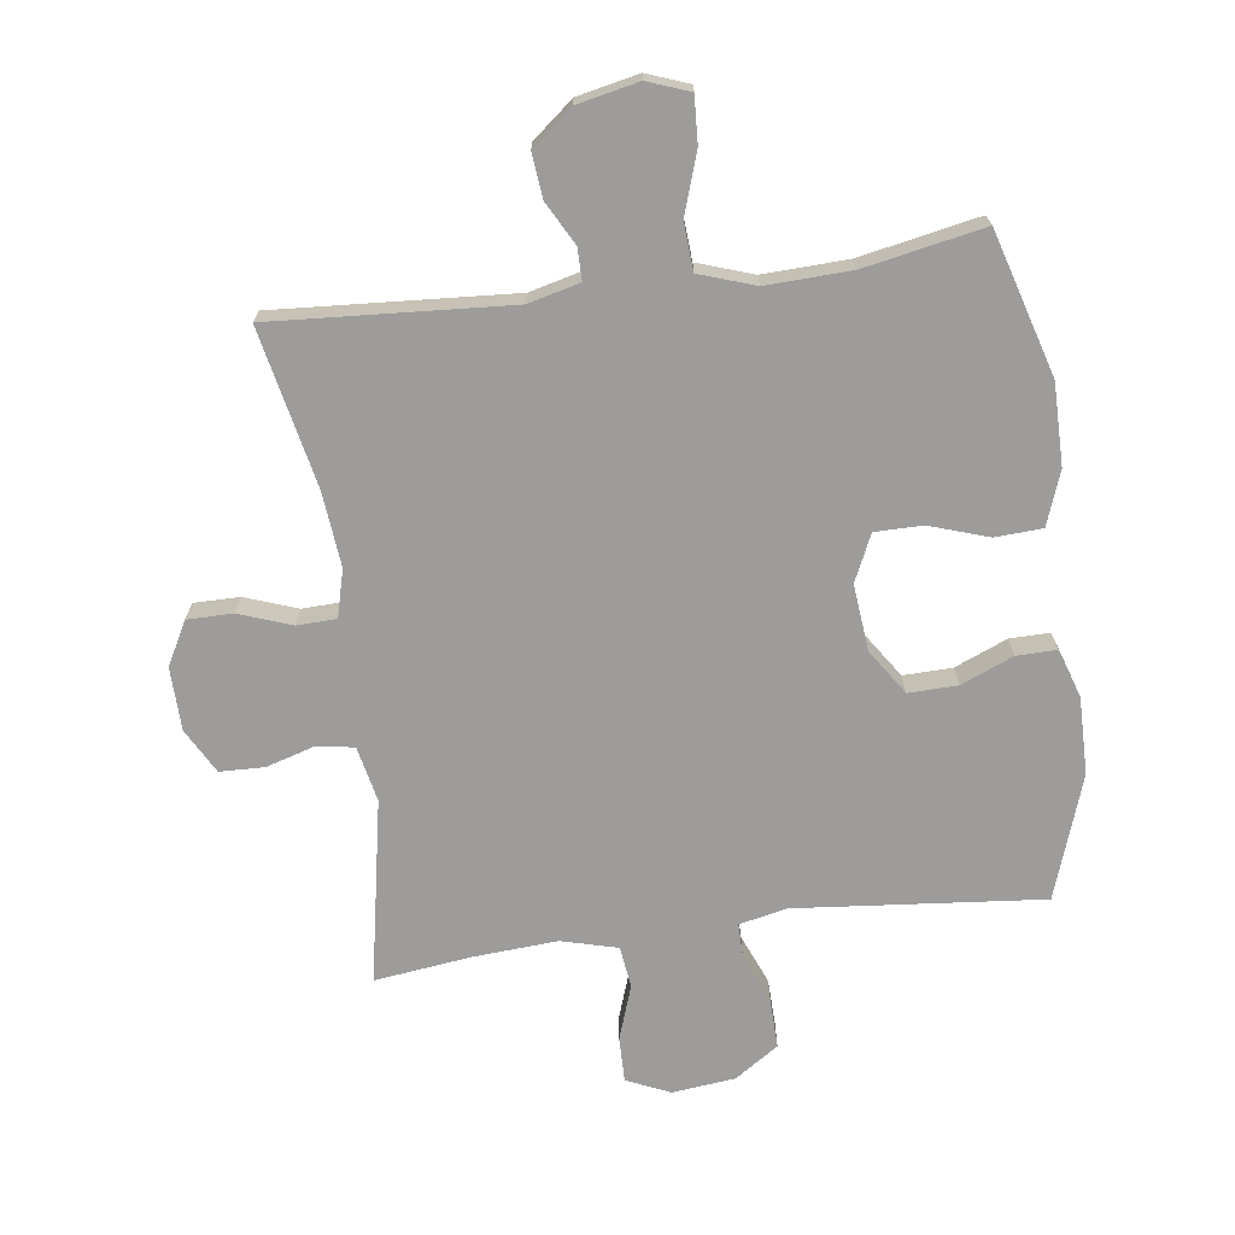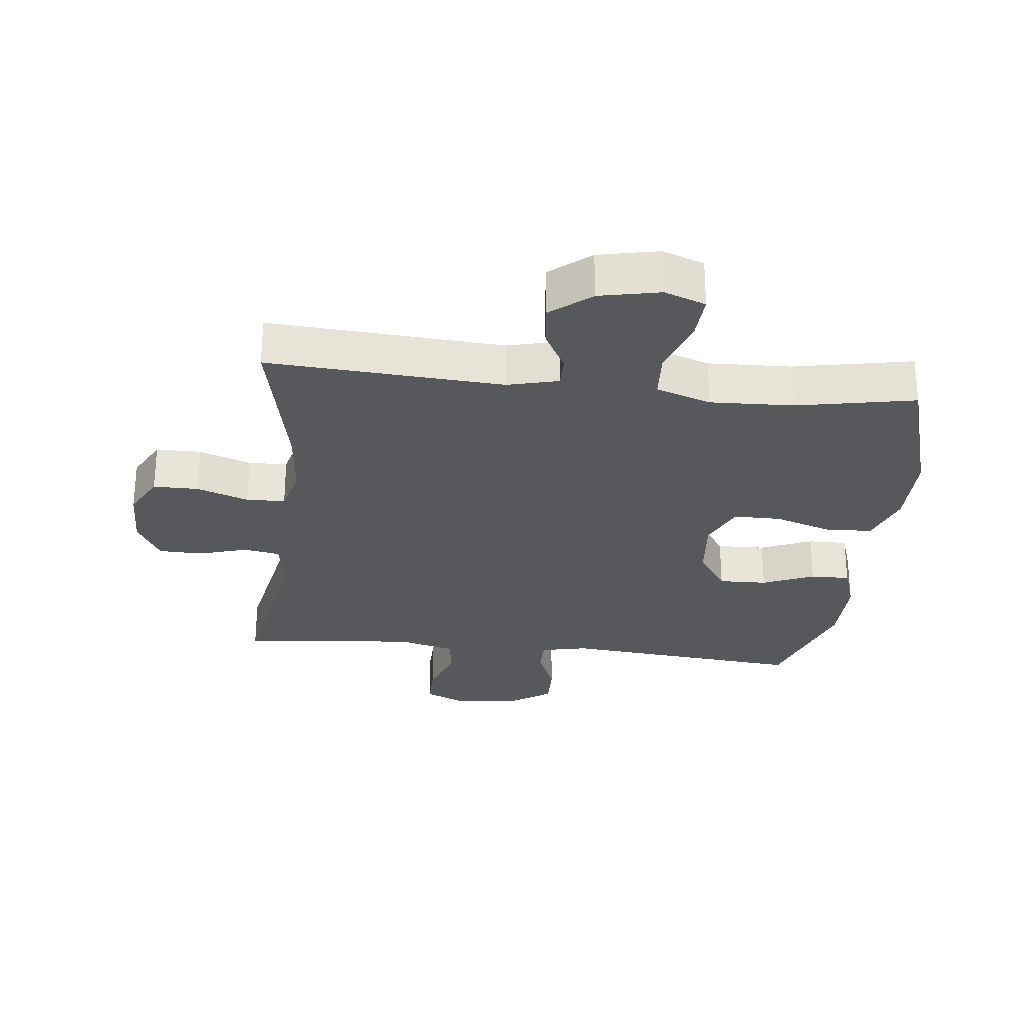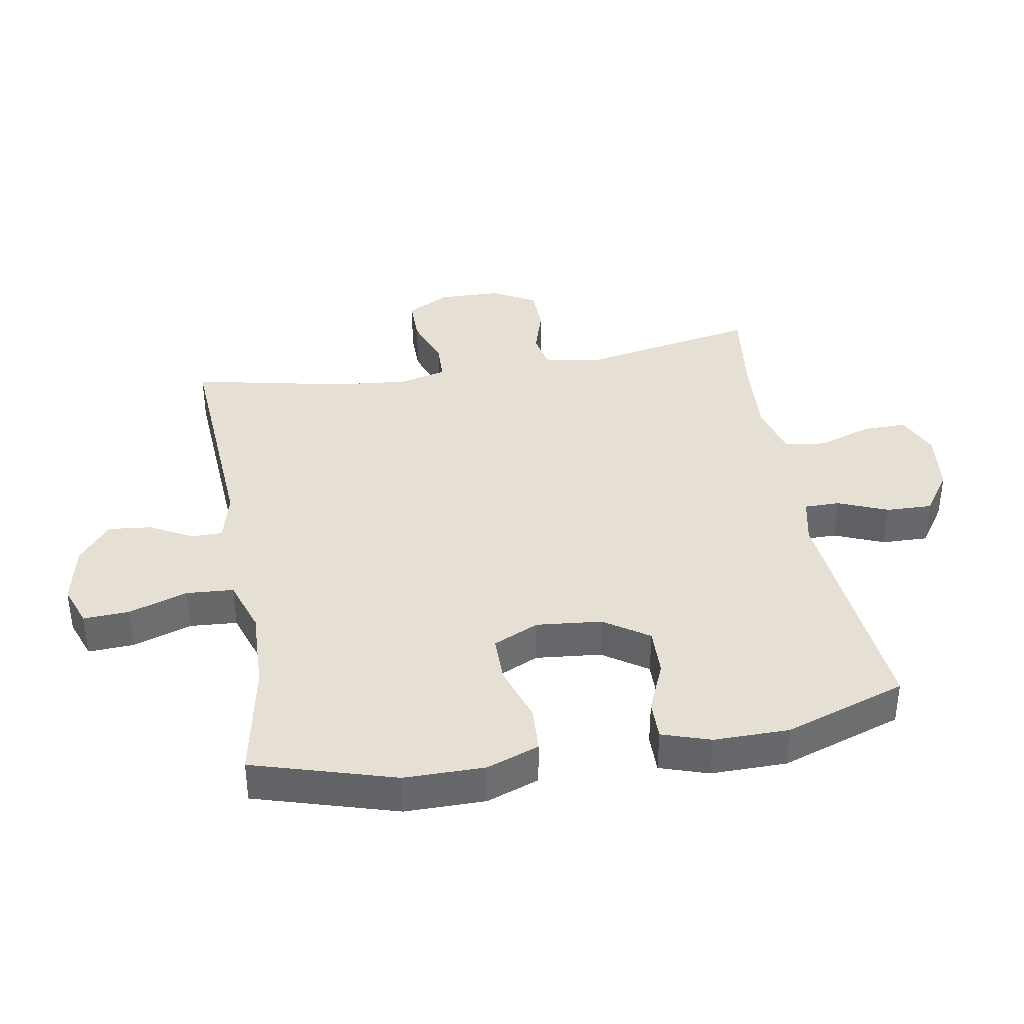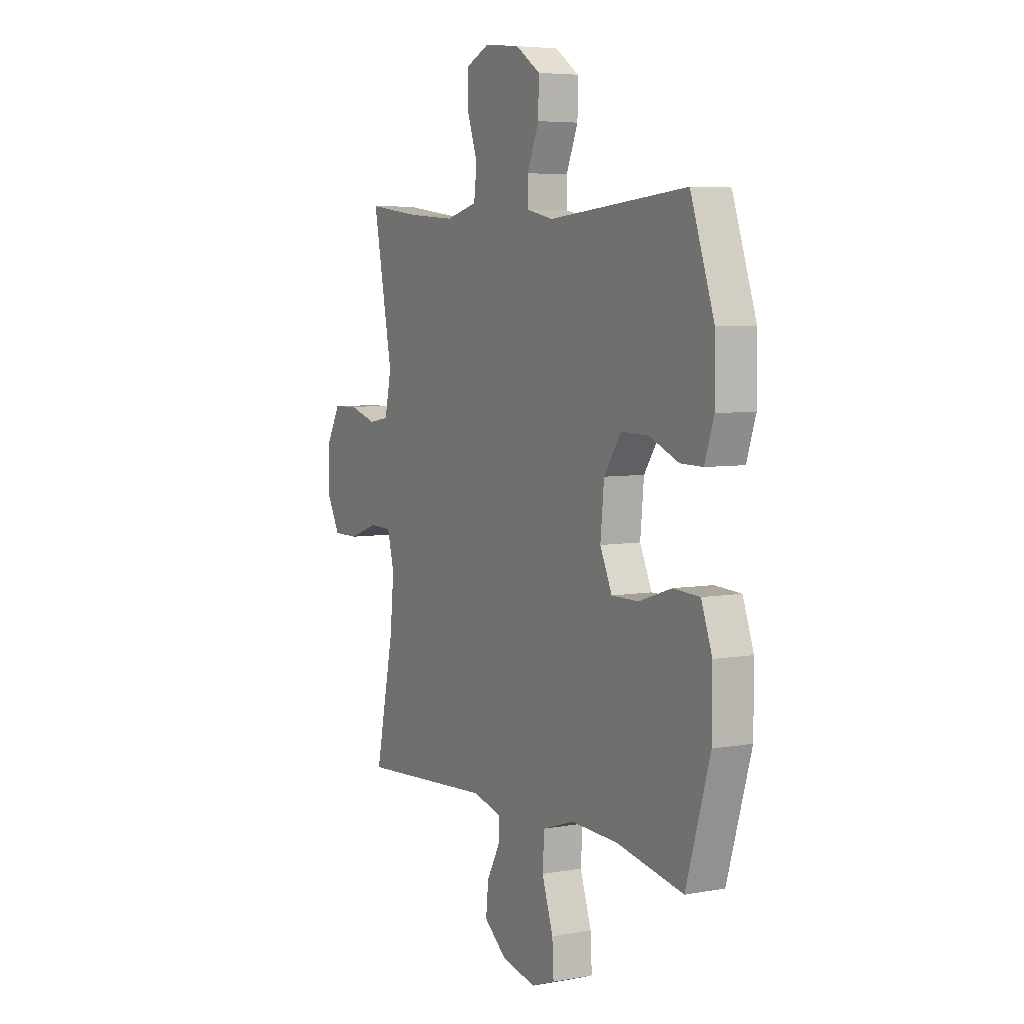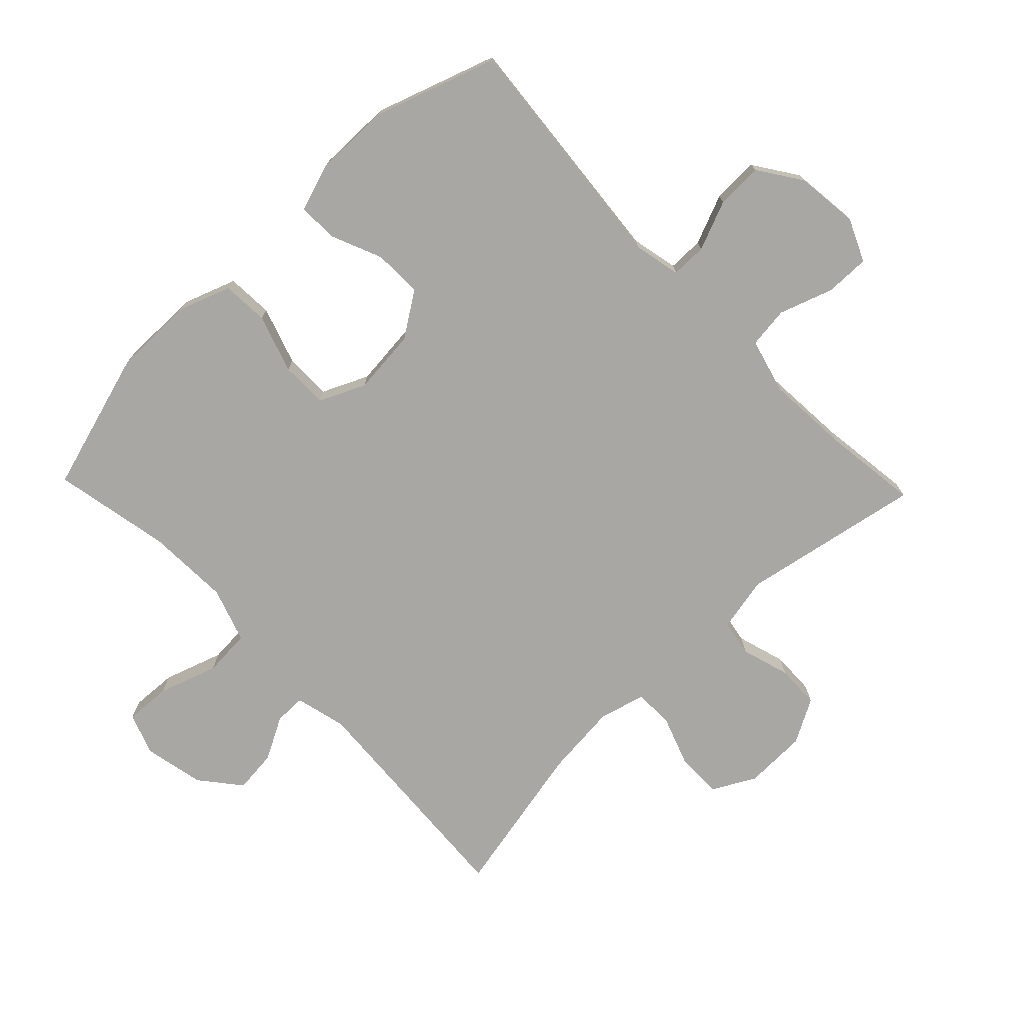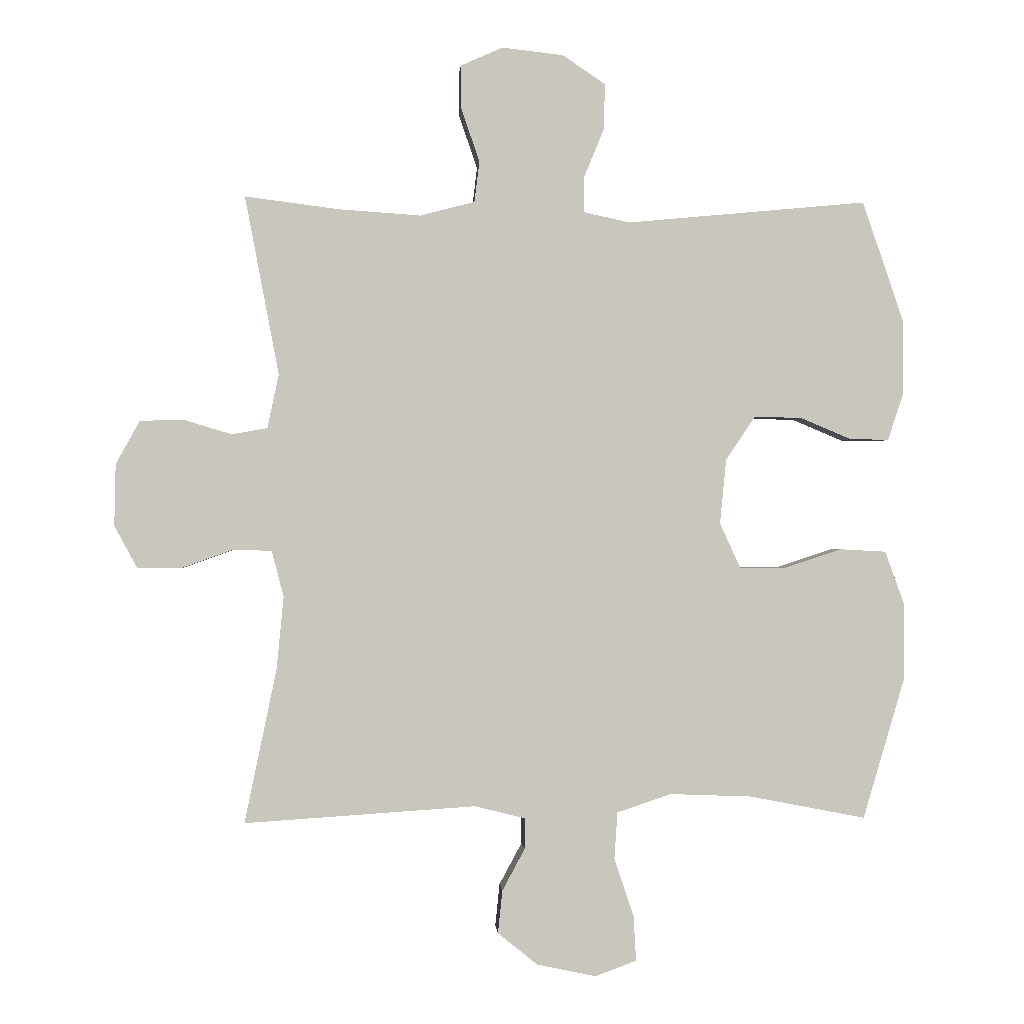
<metadata>
{"format":"obj","ext":"obj","renderer":"f3d","projection":"perspective","resolution":1024,"background":"white","views":[{"elev":-70.2,"azim":-172.4,"up":"+Y"},{"elev":-27.9,"azim":173.7,"up":"+Y"},{"elev":38.1,"azim":-99.8,"up":"+Y"},{"elev":5.7,"azim":-119.0,"up":"+Z"},{"elev":-74.5,"azim":-46.1,"up":"+Y"},{"elev":-0.4,"azim":176.0,"up":"+Z"}]}
</metadata>
<code>
v 0.5 0.07 -0.5
v 0.132 0.07 -0.476
v 0.052 0.07 -0.496
v 0.052 0.07 -0.545
v 0.088 0.07 -0.612
v 0.095 0.07 -0.68
v 0.032 0.07 -0.731
v -0.063 0.07 -0.751
v -0.128 0.07 -0.727
v -0.124 0.07 -0.655
v -0.093 0.07 -0.562
v -0.098 0.07 -0.488
v -0.184 0.07 -0.459
v -0.315 0.07 -0.464
v -0.5 0.07 -0.5
v -0.566 0.07 -0.277
v -0.566 0.07 -0.151
v -0.536 0.07 -0.068
v -0.463 0.07 -0.064
v -0.372 0.07 -0.094
v -0.298 0.07 -0.094
v -0.265 0.07 -0.022
v -0.275 0.07 0.081
v -0.322 0.07 0.151
v -0.398 0.07 0.149
v -0.479 0.07 0.115
v -0.541 0.07 0.114
v -0.566 0.07 0.19
v -0.565 0.07 0.309
v -0.5 0.07 0.5
v -0.118 0.07 0.464
v -0.044 0.07 0.48
v -0.044 0.07 0.536
v -0.076 0.07 0.614
v -0.078 0.07 0.687
v -0.01 0.07 0.733
v 0.088 0.07 0.744
v 0.155 0.07 0.714
v 0.154 0.07 0.644
v 0.125 0.07 0.56
v 0.133 0.07 0.495
v 0.22 0.07 0.472
v 0.351 0.07 0.481
v 0.5 0.07 0.5
v 0.446 0.07 0.216
v 0.464 0.07 0.13
v 0.521 0.07 0.12
v 0.597 0.07 0.143
v 0.666 0.07 0.141
v 0.704 0.07 0.072
v 0.706 0.07 -0.026
v 0.67 0.07 -0.093
v 0.599 0.07 -0.093
v 0.518 0.07 -0.064
v 0.457 0.07 -0.066
v 0.438 0.07 -0.139
v 0.449 0.07 -0.254
v 0.5 0 -0.5
v 0.132 0 -0.476
v 0.052 0 -0.496
v 0.052 0 -0.545
v 0.088 0 -0.612
v 0.095 0 -0.68
v 0.032 0 -0.731
v -0.063 0 -0.751
v -0.128 0 -0.727
v -0.124 0 -0.655
v -0.093 0 -0.562
v -0.098 0 -0.488
v -0.184 0 -0.459
v -0.315 0 -0.464
v -0.5 0 -0.5
v -0.566 0 -0.277
v -0.566 0 -0.151
v -0.536 0 -0.068
v -0.463 0 -0.064
v -0.372 0 -0.094
v -0.298 0 -0.094
v -0.265 0 -0.022
v -0.275 0 0.081
v -0.322 0 0.151
v -0.398 0 0.149
v -0.479 0 0.115
v -0.541 0 0.114
v -0.566 0 0.19
v -0.565 0 0.309
v -0.5 0 0.5
v -0.118 0 0.464
v -0.044 0 0.48
v -0.044 0 0.536
v -0.076 0 0.614
v -0.078 0 0.687
v -0.01 0 0.733
v 0.088 0 0.744
v 0.155 0 0.714
v 0.154 0 0.644
v 0.125 0 0.56
v 0.133 0 0.495
v 0.22 0 0.472
v 0.351 0 0.481
v 0.5 0 0.5
v 0.446 0 0.216
v 0.464 0 0.13
v 0.521 0 0.12
v 0.597 0 0.143
v 0.666 0 0.141
v 0.704 0 0.072
v 0.706 0 -0.026
v 0.67 0 -0.093
v 0.599 0 -0.093
v 0.518 0 -0.064
v 0.457 0 -0.066
v 0.438 0 -0.139
v 0.449 0 -0.254
f 51 52 53 54
f 51 54 55
f 50 51 55
f 47 48 49 50
f 46 47 50 55
f 45 46 55 56
f 43 44 45
f 42 43 45 56
f 37 38 39 40
f 37 40 41
f 36 37 41
f 33 34 35 36
f 32 33 36 41
f 31 32 41 42
f 29 30 31
f 25 26 27 28
f 24 25 28 29
f 17 18 19 20
f 17 20 21
f 14 15 16 17
f 13 14 17 21
f 12 13 21 22
f 8 9 10 11
f 8 11 12
f 7 8 12
f 4 5 6 7
f 3 4 7 12
f 2 3 12 22
f 57 1 2 22
f 24 29 31 42
f 23 24 42 56
f 22 23 56 57
f 111 110 109 108
f 112 111 108
f 112 108 107
f 107 106 105 104
f 112 107 104 103
f 113 112 103 102
f 102 101 100
f 113 102 100 99
f 97 96 95 94
f 98 97 94
f 98 94 93
f 93 92 91 90
f 98 93 90 89
f 99 98 89 88
f 88 87 86
f 85 84 83 82
f 86 85 82 81
f 77 76 75 74
f 78 77 74
f 74 73 72 71
f 78 74 71 70
f 79 78 70 69
f 68 67 66 65
f 69 68 65
f 69 65 64
f 64 63 62 61
f 69 64 61 60
f 79 69 60 59
f 79 59 58 114
f 99 88 86 81
f 113 99 81 80
f 114 113 80 79
f 1 58 59 2
f 2 59 60 3
f 3 60 61 4
f 4 61 62 5
f 5 62 63 6
f 6 63 64 7
f 7 64 65 8
f 8 65 66 9
f 9 66 67 10
f 10 67 68 11
f 11 68 69 12
f 12 69 70 13
f 13 70 71 14
f 14 71 72 15
f 15 72 73 16
f 16 73 74 17
f 17 74 75 18
f 18 75 76 19
f 19 76 77 20
f 20 77 78 21
f 21 78 79 22
f 22 79 80 23
f 23 80 81 24
f 24 81 82 25
f 25 82 83 26
f 26 83 84 27
f 27 84 85 28
f 28 85 86 29
f 29 86 87 30
f 30 87 88 31
f 31 88 89 32
f 32 89 90 33
f 33 90 91 34
f 34 91 92 35
f 35 92 93 36
f 36 93 94 37
f 37 94 95 38
f 38 95 96 39
f 39 96 97 40
f 40 97 98 41
f 41 98 99 42
f 42 99 100 43
f 43 100 101 44
f 44 101 102 45
f 45 102 103 46
f 46 103 104 47
f 47 104 105 48
f 48 105 106 49
f 49 106 107 50
f 50 107 108 51
f 51 108 109 52
f 52 109 110 53
f 53 110 111 54
f 54 111 112 55
f 55 112 113 56
f 56 113 114 57
f 57 114 58 1

</code>
